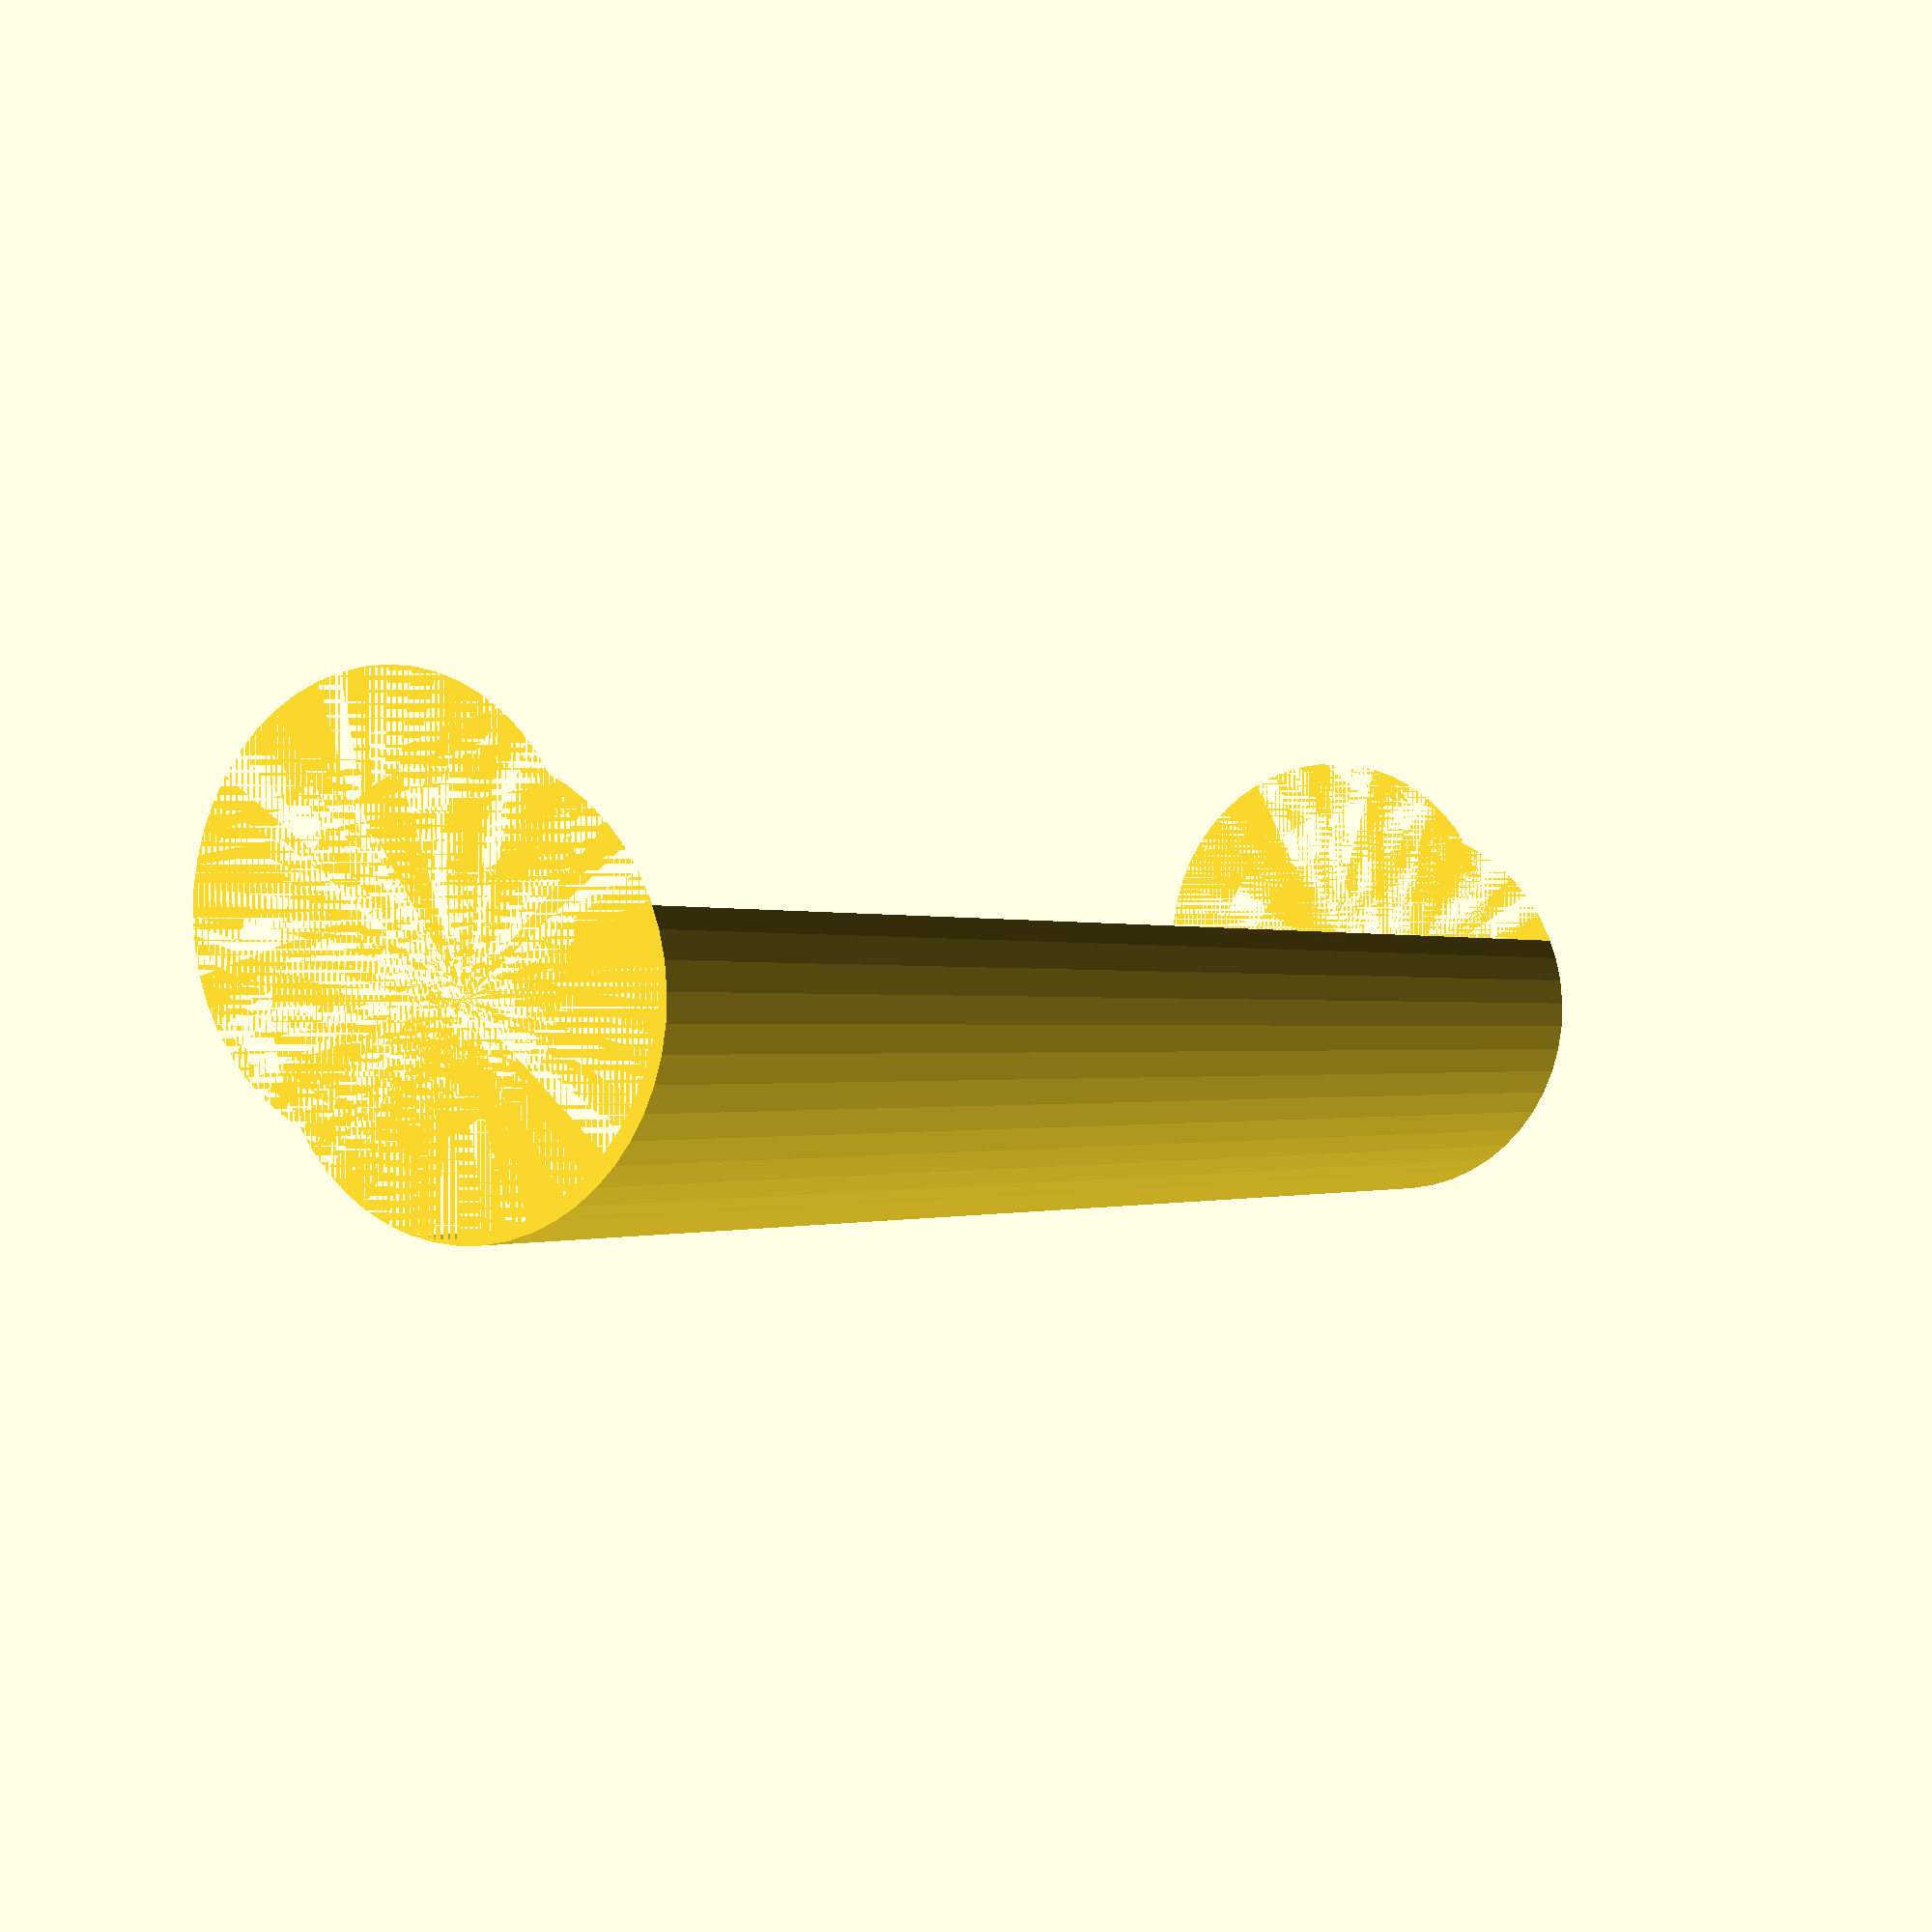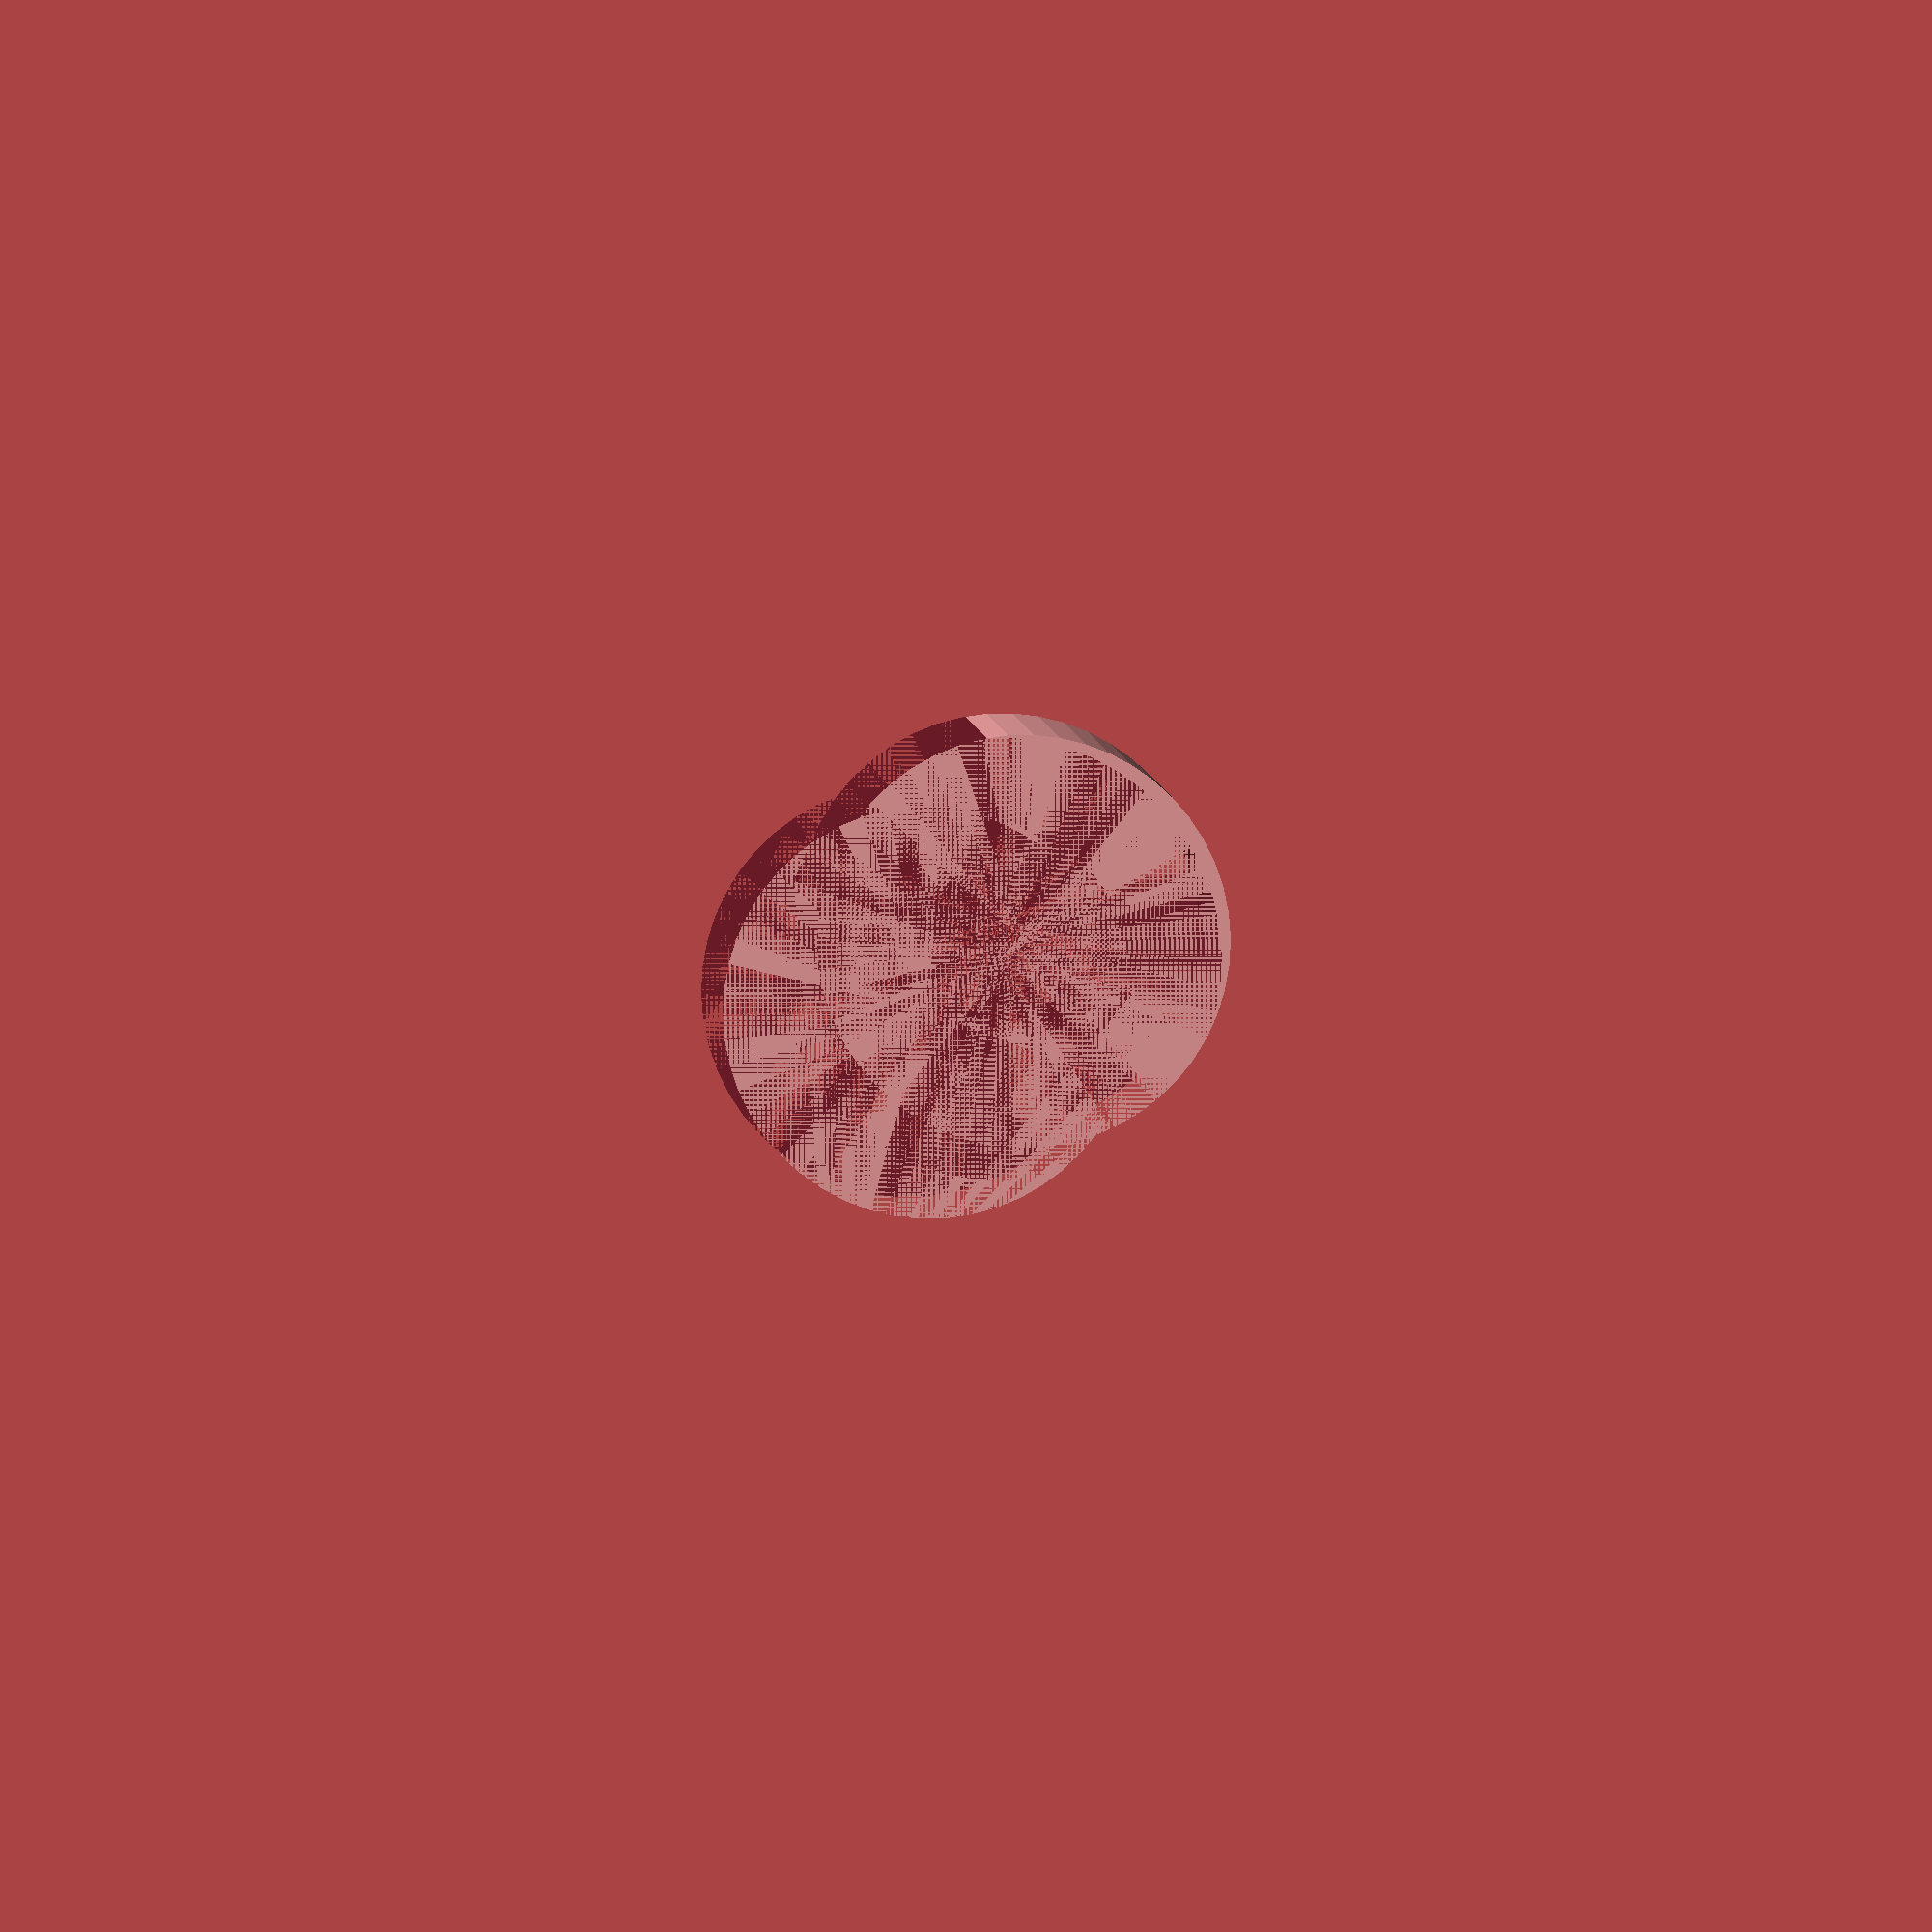
<openscad>
$fn = 50;


difference() {
	union() {
		cylinder(h = 60, r = 7.0000000000);
		translate(v = [-4.0000000000, 0, 0]) {
			cylinder(h = 60, r = 7.0000000000);
		}
	}
	union() {
		cylinder(h = 60, r = 3.2500000000);
		cylinder(h = 60, r = 1.8000000000);
		cylinder(h = 60, r = 1.8000000000);
		cylinder(h = 60, r = 1.8000000000);
		translate(v = [-8.5000000000, 0, 0]) {
			hull() {
				translate(v = [-3.7500000000, 0.0000000000, 0]) {
					cylinder(h = 60, r = 7.5000000000);
				}
				translate(v = [3.7500000000, 0.0000000000, 0]) {
					cylinder(h = 60, r = 7.5000000000);
				}
				translate(v = [-3.7500000000, -0.0000000000, 0]) {
					cylinder(h = 60, r = 7.5000000000);
				}
				translate(v = [3.7500000000, -0.0000000000, 0]) {
					cylinder(h = 60, r = 7.5000000000);
				}
			}
		}
		translate(v = [-1.0000000000, 0, 0.0000000000]) {
			cylinder(h = 60, r = 7.5000000000);
		}
	}
}
</openscad>
<views>
elev=180.8 azim=221.6 roll=148.8 proj=p view=wireframe
elev=359.3 azim=323.2 roll=359.3 proj=o view=wireframe
</views>
